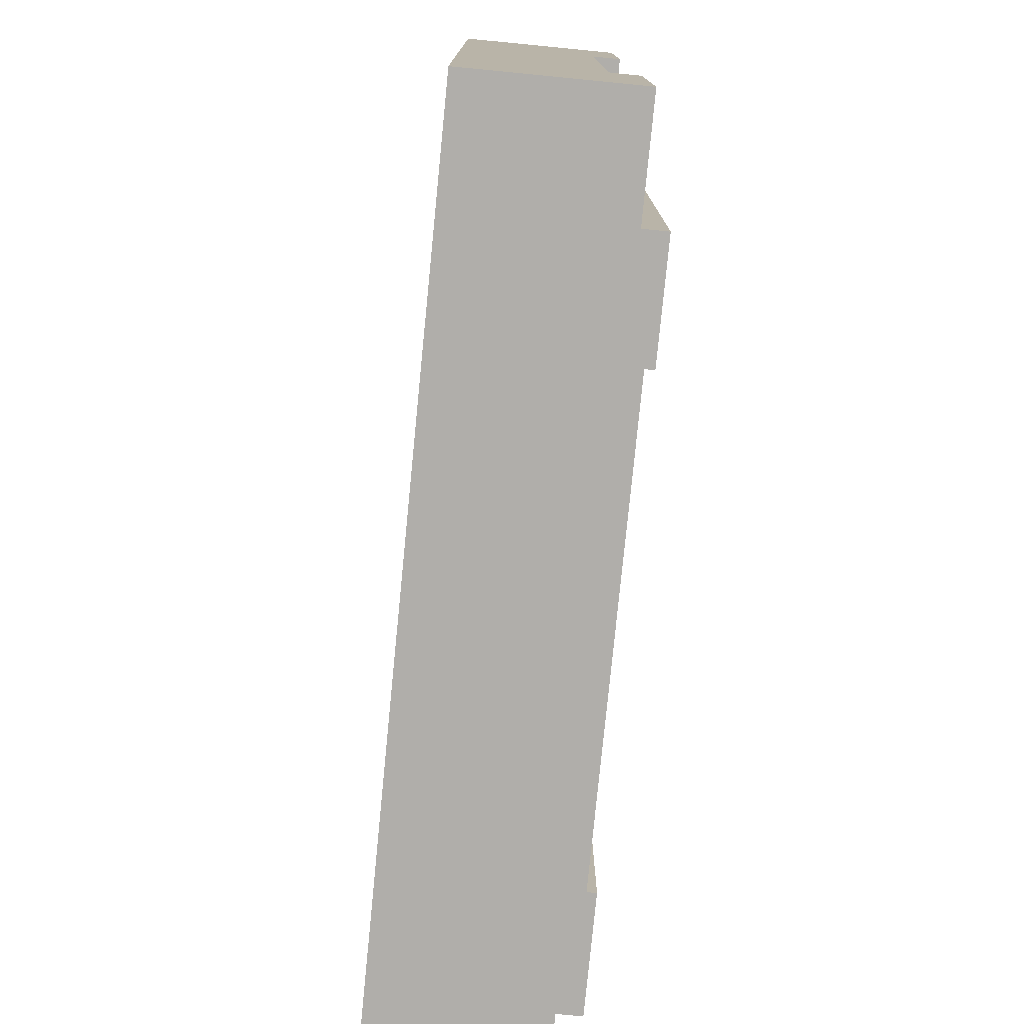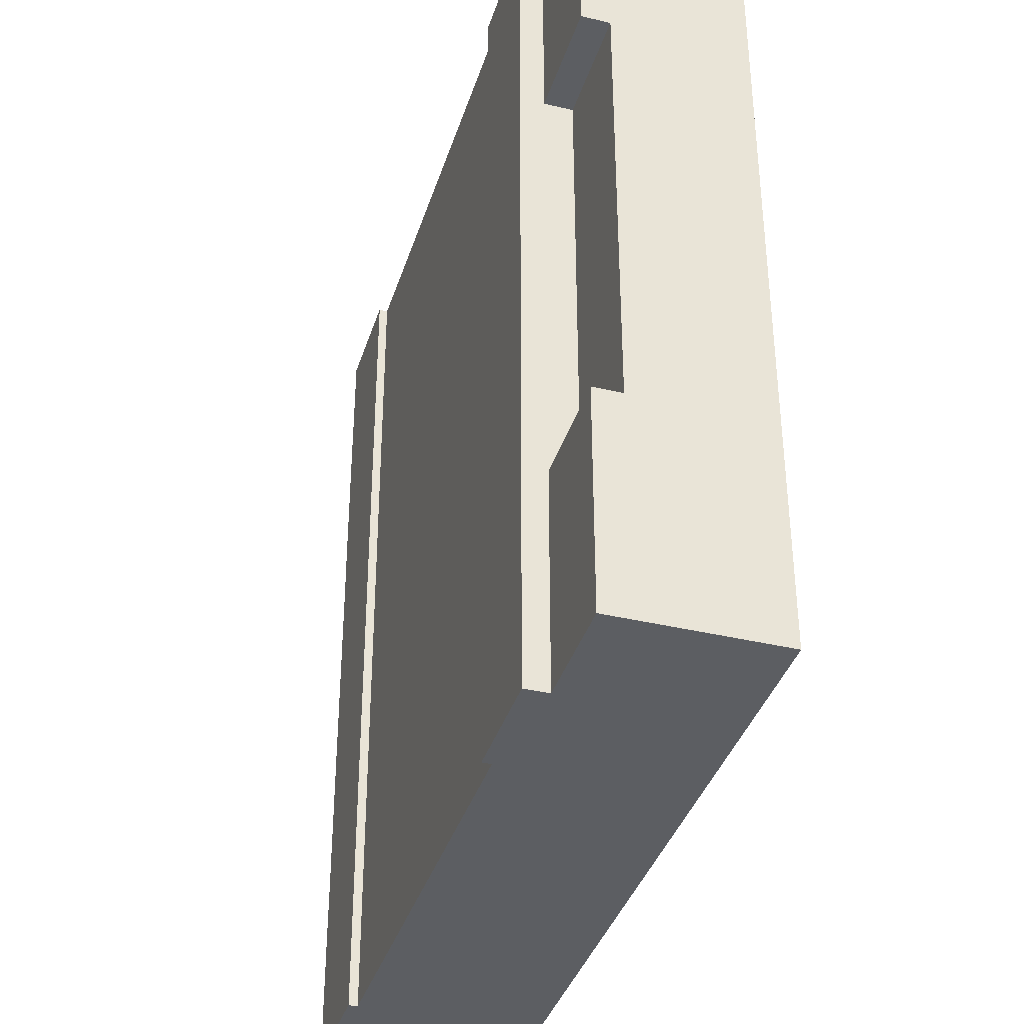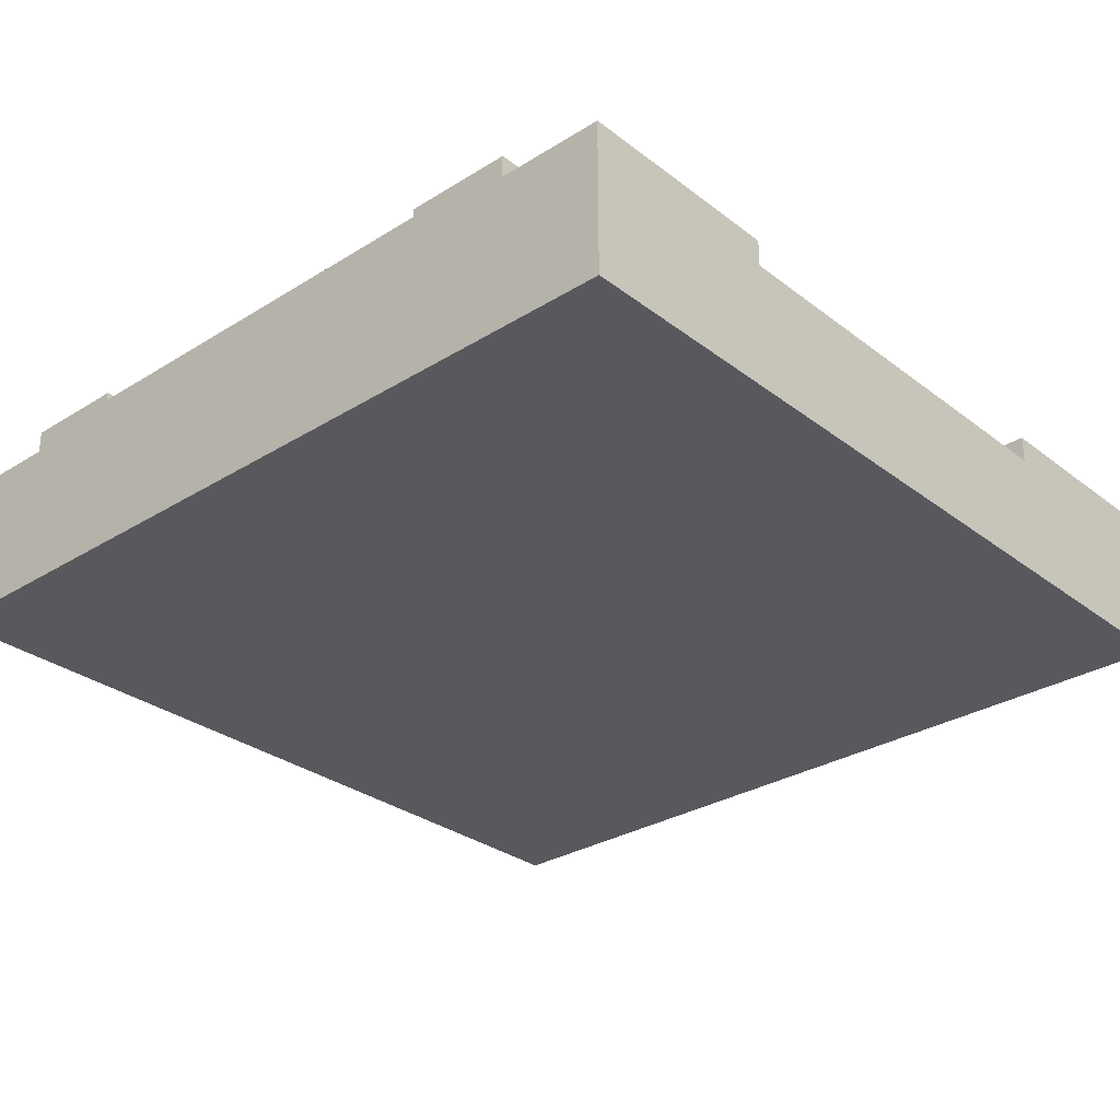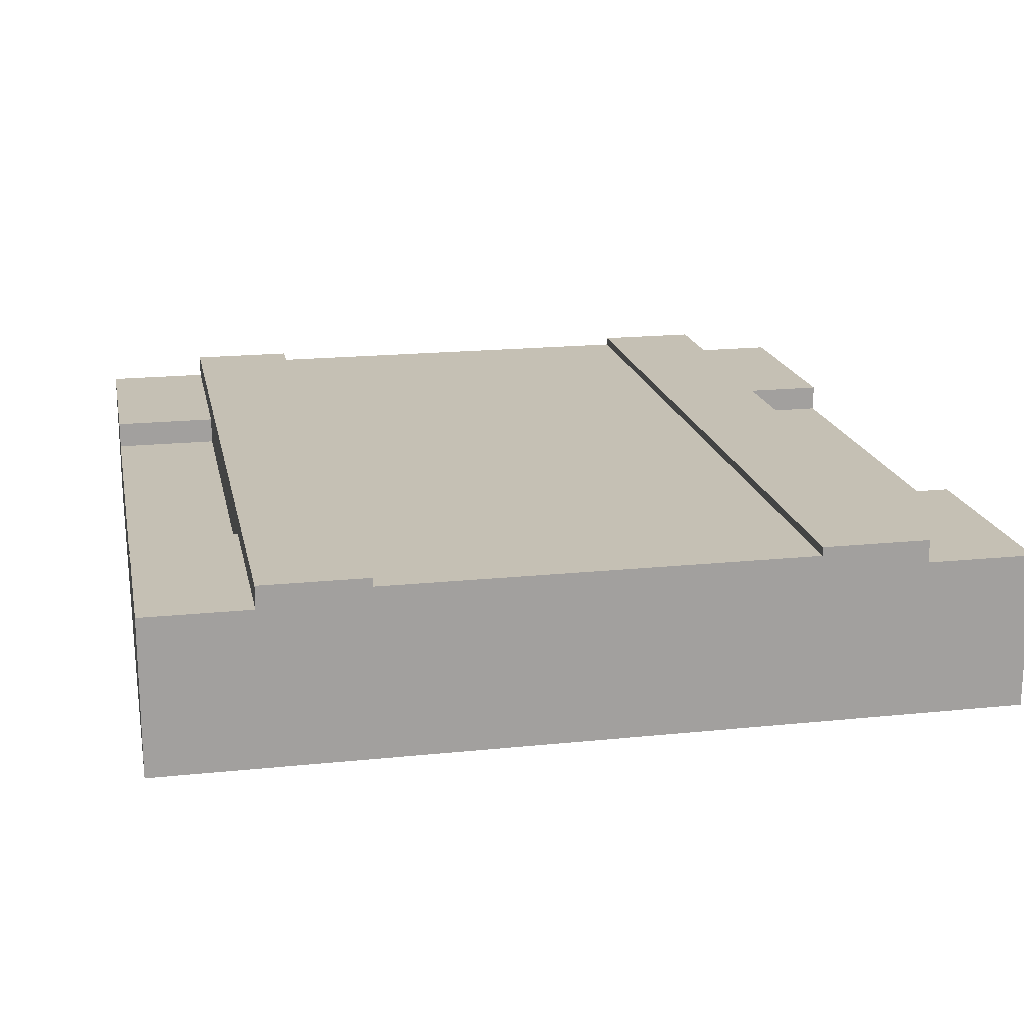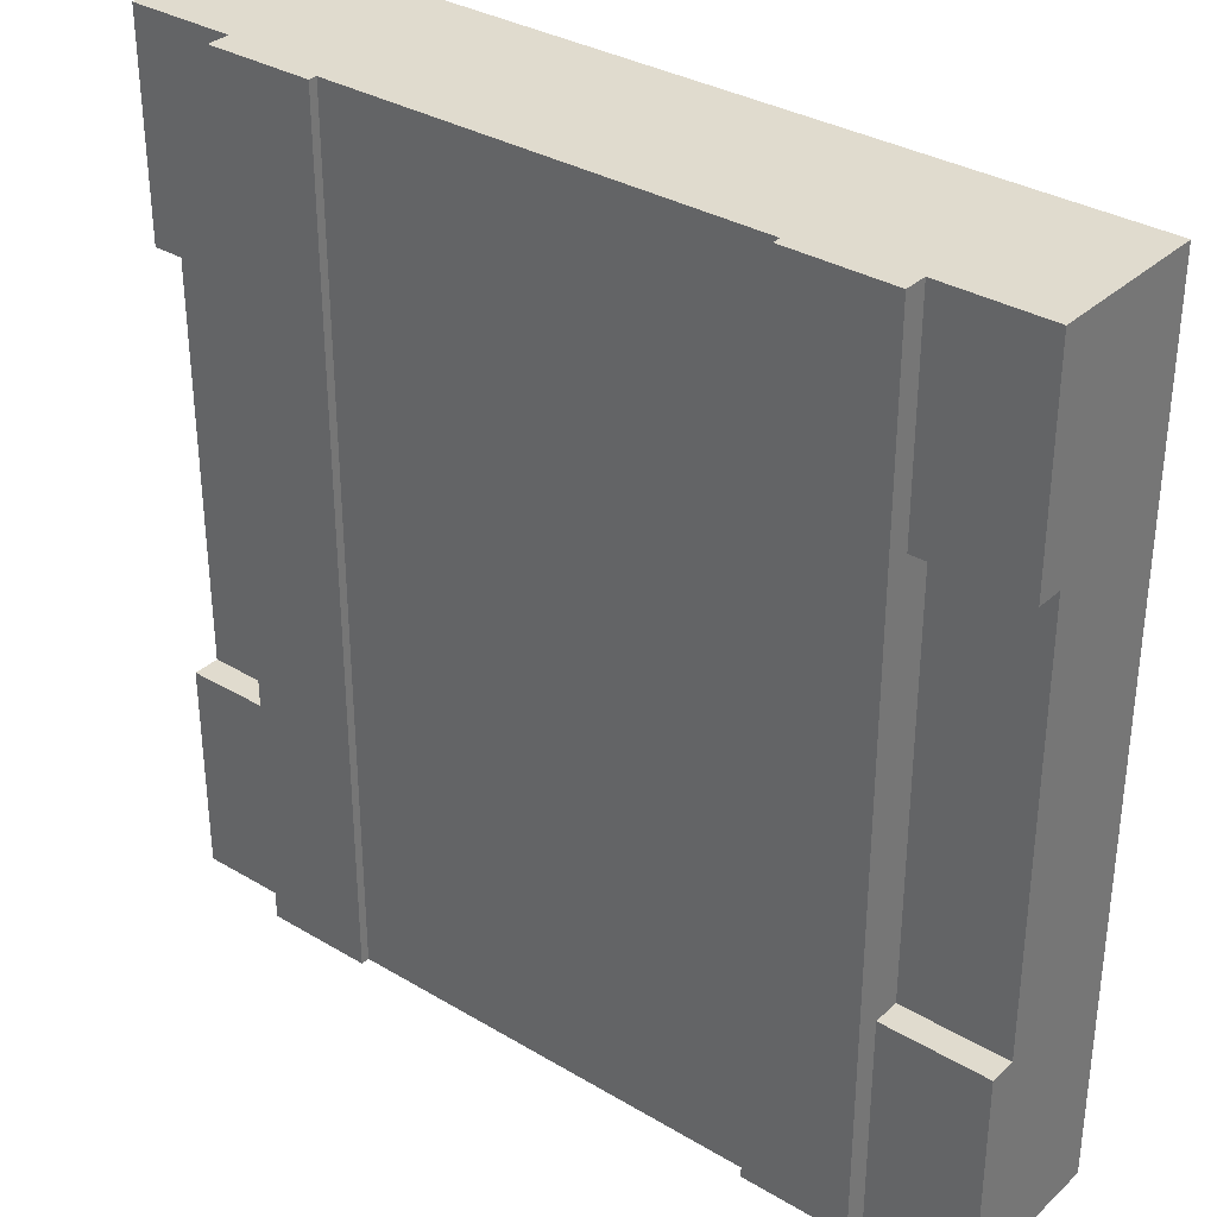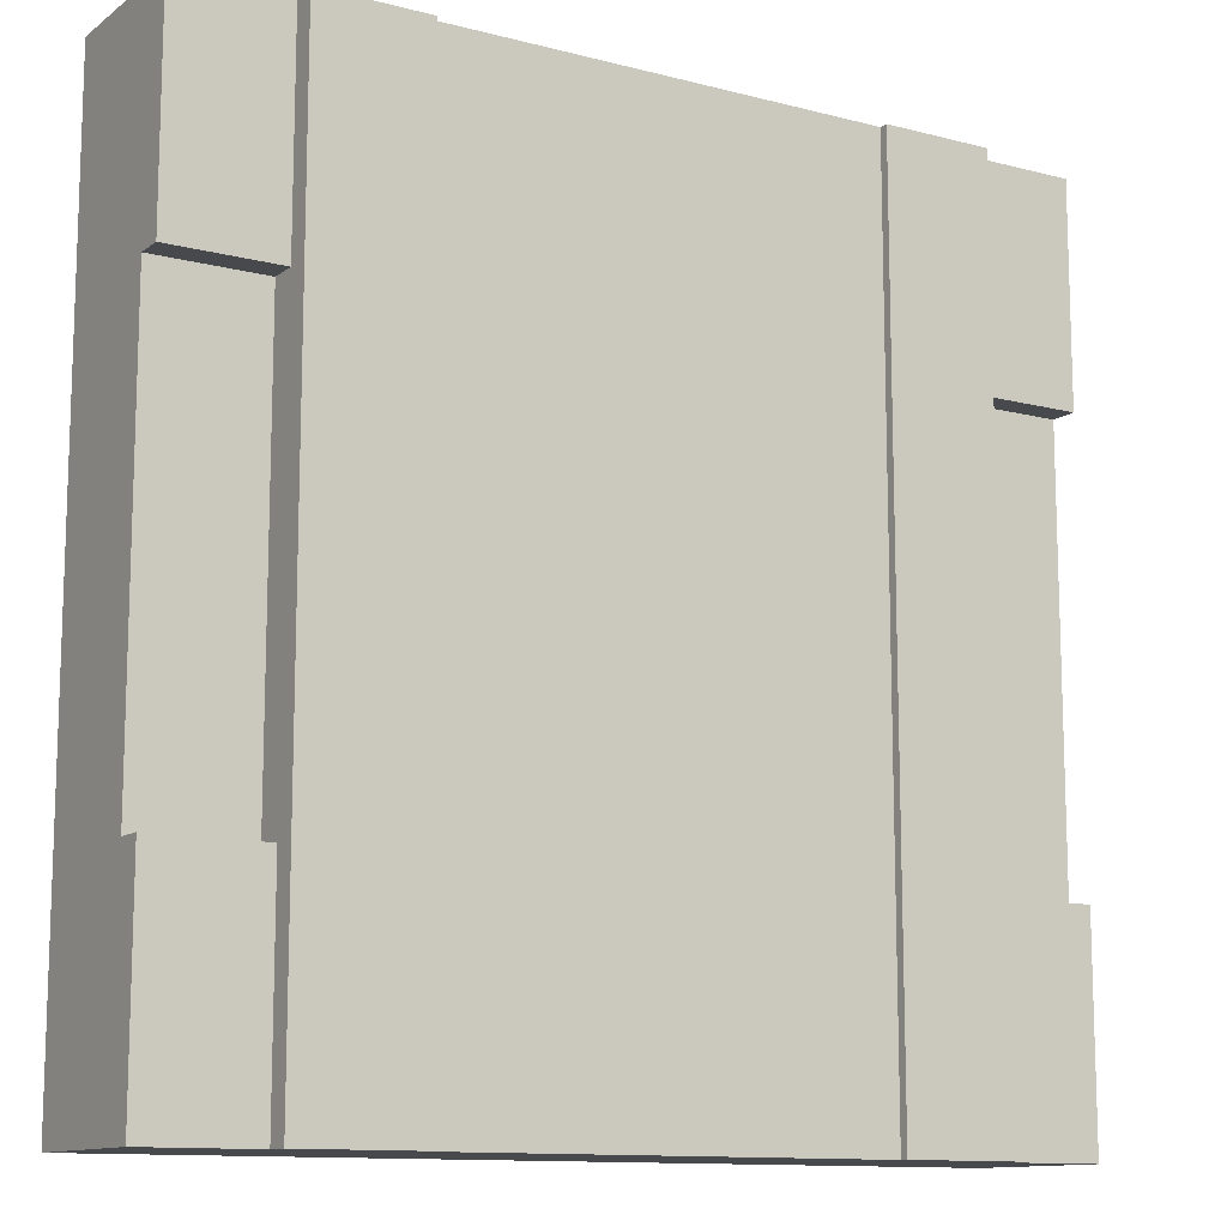
<metadata>
{"format":"obj","ext":"obj","renderer":"f3d","projection":"perspective","resolution":1024,"background":"white","views":[{"elev":-77.8,"azim":84.4,"up":"+Z"},{"elev":-38.1,"azim":-106.9,"up":"+Z"},{"elev":-29.9,"azim":-137.9,"up":"+Y"},{"elev":18.3,"azim":-11.3,"up":"+Y"},{"elev":33.5,"azim":-140.9,"up":"+Z"},{"elev":-12.0,"azim":148.4,"up":"+Z"}]}
</metadata>
<code>
o Mesh1_Group1_Model.230
v 3 0.55 -2.25
v 2.625 0.55 -2.25
v 2.625 0.455 -2.25
v 3 0.455 -2.25
v 3 0.55 -3
v 2.625 0.55 -3
v 3 0 -3
v 2.625 0 -3
v 3 0 -0
v 2.625 0 -0
v 3 0 -2.25
v 3 0 -0.75
v 3 0.55 0
v 2.625 0.55 0
v 3 0.55 -0.75
v 2.625 0.55 -0.75
v 3 0.455 -0.75
v 2.625 0.455 -0.75
v 2.625 0.63 0
v 2.625 0.63 -3
v 2.25 0.63 0
v 2.25 0.6 0
v 2.25 0.3 0
v 0.75 0.3 0
v 0.75 0.6 0
v 0.75 0.63 0
v 0.375 0.63 0
v 0.375 0.55 0
v 0.375 0 -0
v 0.375 0 -3
v 0.375 0.55 -3
v 0.375 0.63 -3
v 0.75 0.63 -3
v 0.75 0.6 -3
v 0.75 0.3 -3
v 2.25 0.3 -3
v 2.25 0.6 -3
v 2.25 0.63 -3
v 0.375 0.55 -0.75
v 0.375 0.455 -0.75
v 0.375 0.455 -2.25
v 0.375 0.55 -2.25
v 0 0 0
v 0 0.55 0
v 0 0 -3
v 0 0 -0.75
v 0 0 -2.25
v 0 0.55 -3
v 0 0.55 -2.25
v 0 0.455 -2.25
v 0 0.455 -0.75
v 0 0.55 -0.75
f 4 3 18 17
f 51 40 41 50
f 12 11 4 17
f 47 46 51 50
f 16 18 3 2
f 19 16 2
f 10 23 24
f 8 3 18
f 30 35 36
f 29 40 41
f 42 41 40 39
f 32 42 39
f 25 34 33 26
f 37 22 21 38
f 21 19 20 38
f 2 20 19
f 24 25 28 29
f 2 6 20
f 19 14 16
f 22 14 19 21
f 25 26 27 28
f 10 14 22 23
f 14 10 18 16
f 24 29 10
f 18 10 8
f 8 6 2 3
f 37 38 20 6
f 34 31 32 33
f 36 37 6 8
f 30 31 34 35
f 31 30 41 42
f 36 8 30
f 41 30 29
f 29 28 39 40
f 39 27 32
f 33 32 27 26
f 39 28 27
f 32 31 42
f 10 29 30 8
f 5 6 2 1
f 7 8 6 5
f 13 14 10 9
f 12 10 11
f 15 16 14 13
f 17 18 16 15
f 48 31 30 45
f 47 30 46
f 49 42 31 48
f 50 41 42 49
f 52 39 40 51
f 44 28 39 52
f 44 51 46 43
f 45 47 50 48
f 5 4 11 7
f 10 12 9
f 8 7 11
f 11 10 8
f 43 29 28 44
f 30 47 45
f 29 43 46
f 46 30 29
f 51 44 52
f 48 50 49
f 4 5 1
f 9 12 17 13
f 13 17 15
f 1 2 3 4
f 34 25 22 37
f 24 23 22 25
f 36 35 34 37

</code>
